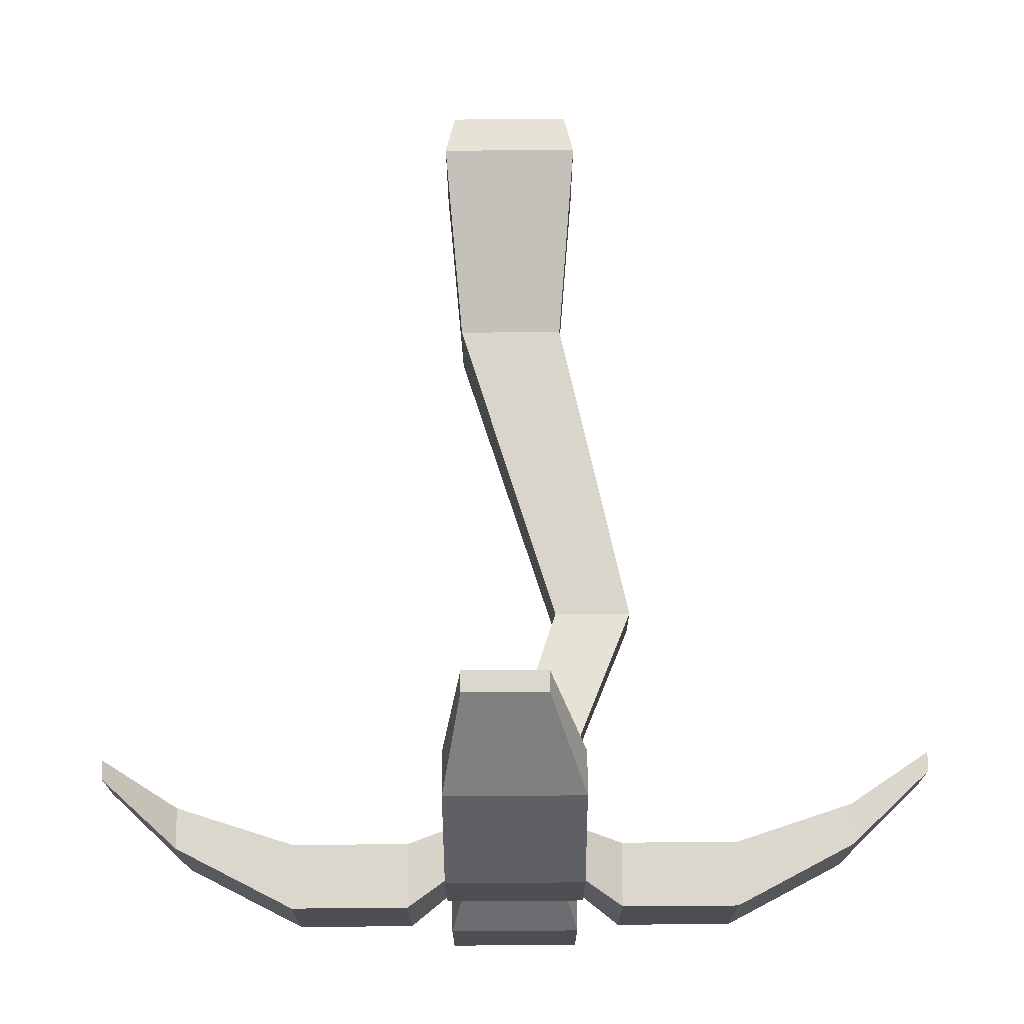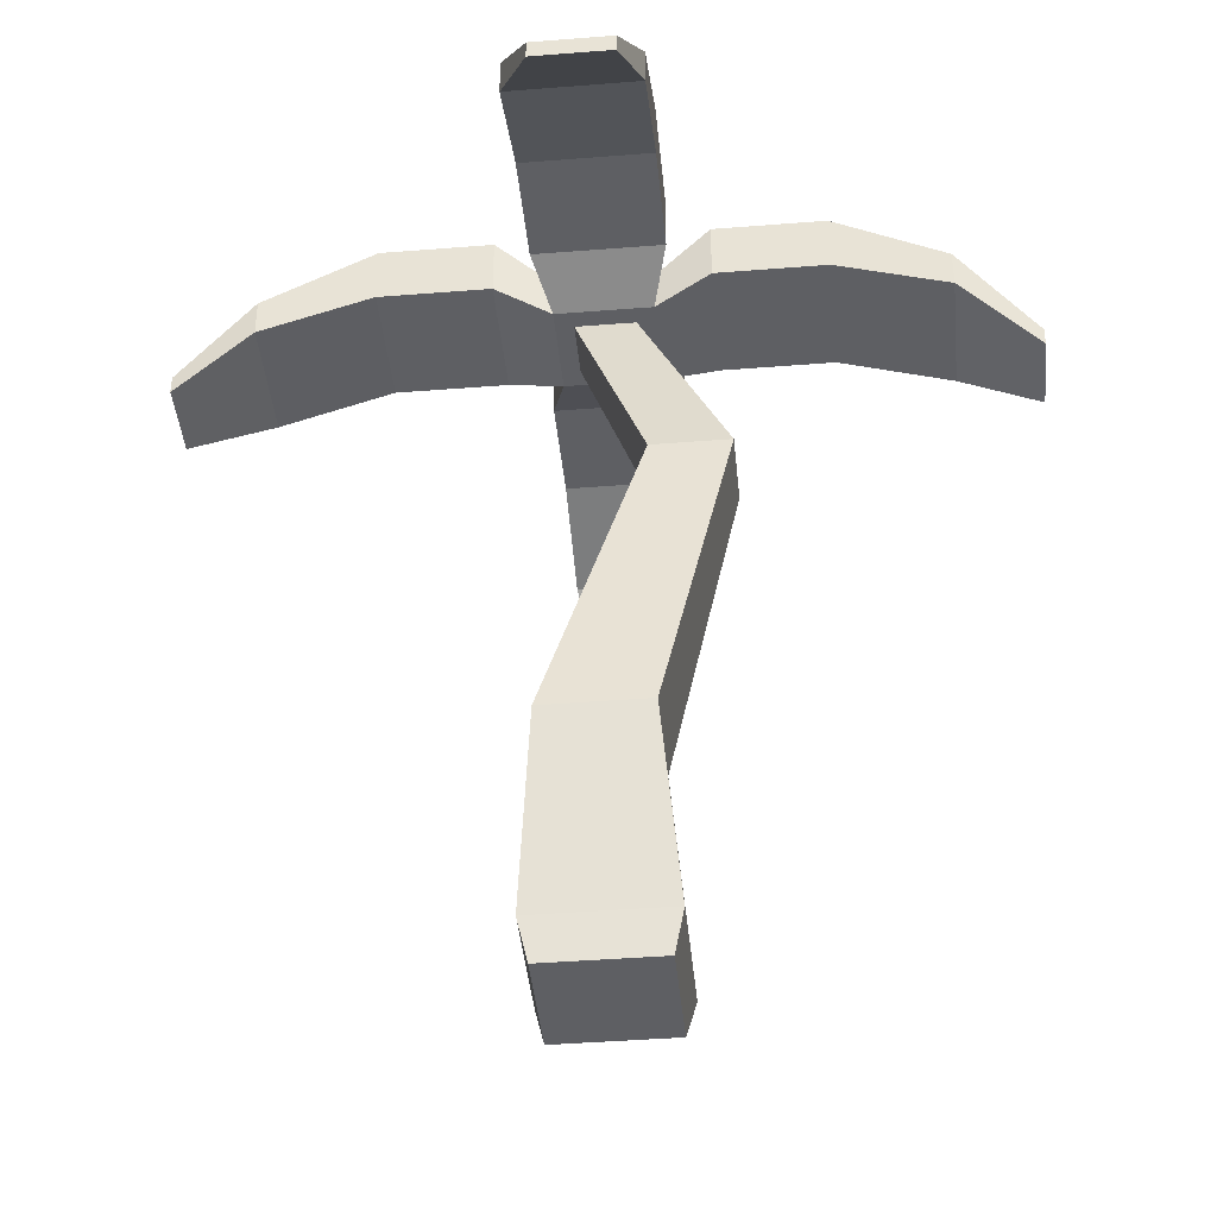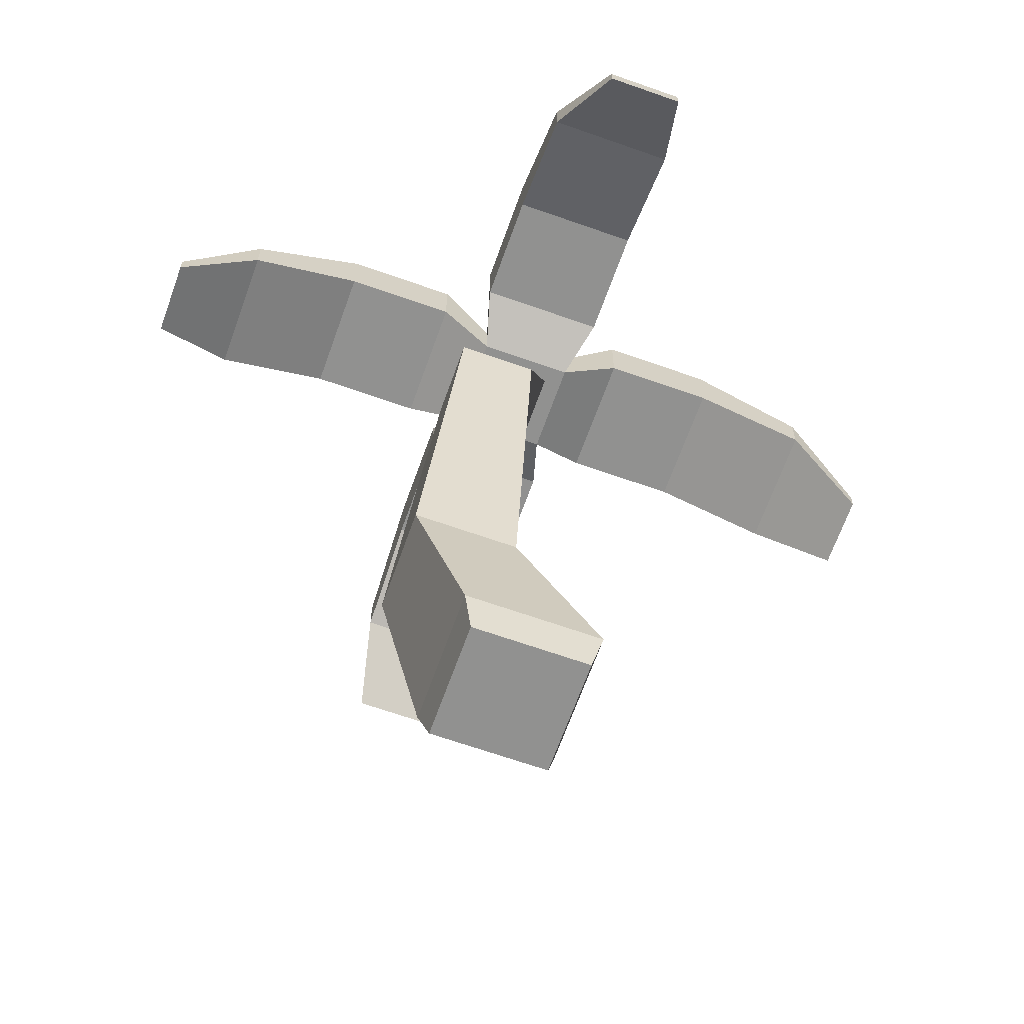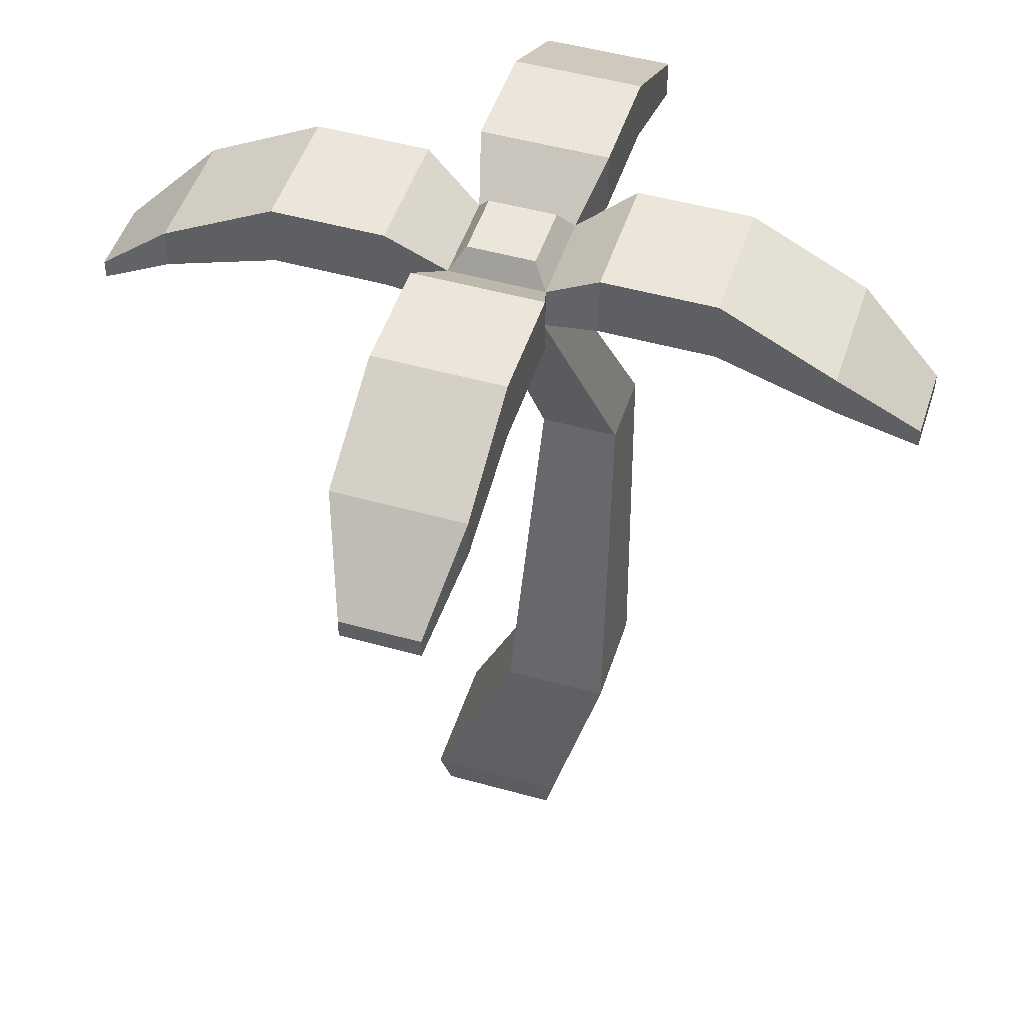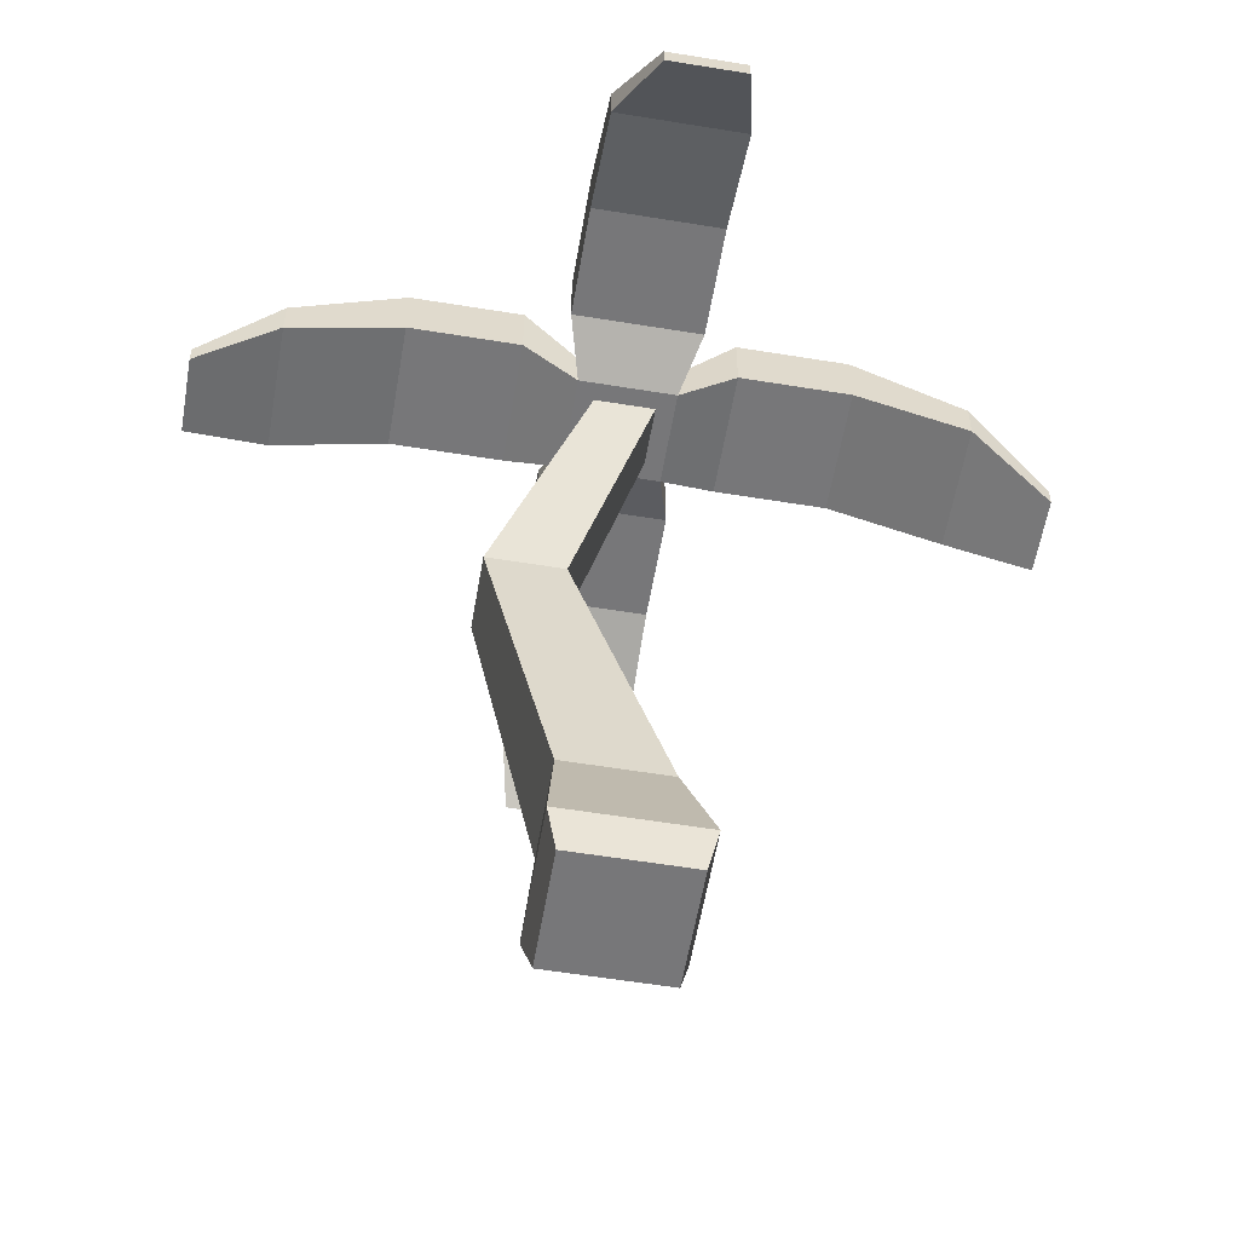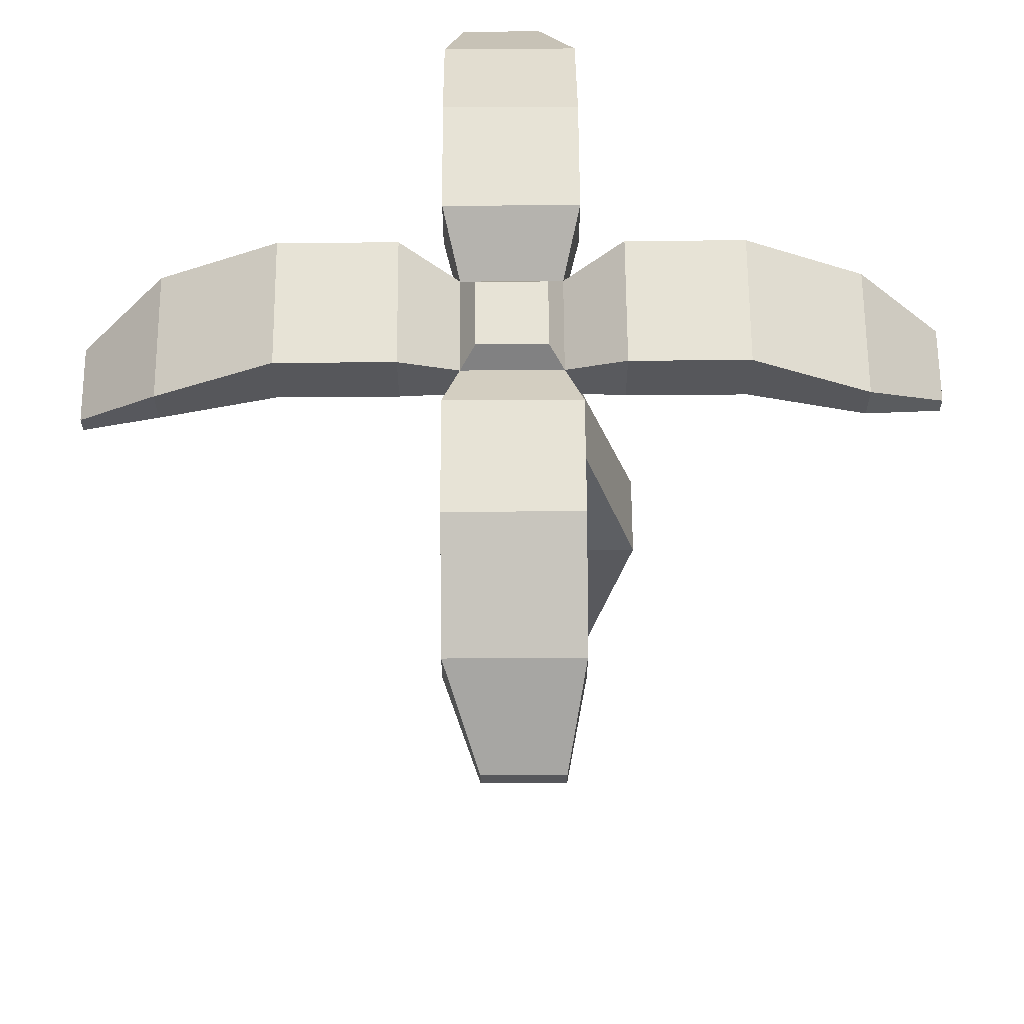
<metadata>
{"format":"obj","ext":"obj","renderer":"f3d","projection":"perspective","resolution":1024,"background":"white","views":[{"elev":73.3,"azim":179.6,"up":"+Z"},{"elev":-41.3,"azim":-174.5,"up":"+Y"},{"elev":-65.9,"azim":-109.6,"up":"+Y"},{"elev":48.3,"azim":107.5,"up":"+Y"},{"elev":-57.2,"azim":-9.7,"up":"+Y"},{"elev":62.6,"azim":179.6,"up":"+Y"}]}
</metadata>
<code>
g Group 23
v -6.454 0.7571 8.945
v -8.983 0.7571 8.945
v -6.745 4.048 7.454
v -8.692 4.048 7.454
v -8.692 4.048 5.507
v -8.983 0.7571 6.416
v -6.454 0.7571 6.416
v -6.745 4.048 5.507
v -9.989 9.842 5.887
v -8.281 14.15 7.157
v -9.989 9.842 7.328
v -8.281 14.15 8.281
v -8.548 9.842 5.887
v -8.548 9.842 7.328
v -7.157 14.15 7.157
v -7.157 14.15 8.281
v -6.631 0 8.768
v -6.631 0 6.593
v -8.806 0 8.768
v -8.806 0 6.593
f 2 1 3
f 3 4 2
f 4 5 6
f 6 2 4
f 7 6 5
f 5 8 7
f 7 8 3
f 3 1 7
f 10 9 11
f 11 12 10
f 14 13 15
f 15 16 14
f 13 9 10
f 10 15 13
f 8 5 9
f 9 13 8
f 3 8 13
f 13 14 3
f 11 14 16
f 16 12 11
f 4 3 14
f 14 11 4
f 9 5 4
f 4 11 9
f 18 17 19
f 19 20 18
f 2 6 20
f 20 19 2
f 18 20 6
f 6 7 18
f 18 7 1
f 1 17 18
f 16 15 10
f 10 12 16
f 19 17 1
f 1 2 19
g Group 25
v -6.812 14.96 6.812
v -6.812 14.96 8.626
v -7.084 15.38 7.084
v -7.084 15.38 8.354
v -8.354 15.38 7.084
v -8.354 15.38 8.354
v -6.812 14.15 6.812
v -7.157 14.15 8.281
v -6.812 14.15 8.626
v -8.626 14.15 8.626
v -8.281 14.15 8.281
v -8.281 14.15 7.157
v -7.157 14.15 7.157
v -8.626 14.15 6.812
v -8.626 14.96 6.812
v -8.626 14.96 8.626
v -6.509 14.6 9.683
v -8.928 14.6 9.683
v -8.928 15.76 9.683
v -6.509 15.76 9.683
v -6.509 14.6 11.8
v -8.928 14.6 11.8
v -6.509 15.76 11.8
v -6.509 14.65 13.94
v -6.509 13.9 13.94
v -8.928 15.76 11.8
v -8.928 13.9 13.94
v -8.928 14.65 13.94
v -6.847 12.87 15.44
v -8.299 12.87 15.44
v -6.847 13.23 15.44
v -8.299 13.23 15.44
v -1.501 14.65 8.928
v -3.642 15.76 8.928
v -1.501 14.65 6.509
v -3.642 15.76 6.509
v -3.642 14.6 8.928
v -3.642 14.6 6.509
v -5.755 14.6 8.928
v -5.755 14.6 6.509
v 7.329e-14 12.87 6.847
v 7.329e-14 13.23 6.847
v -1.501 13.9 6.509
v -5.755 15.76 6.509
v -5.755 15.76 8.928
v -1.501 13.9 8.928
v 3.921e-12 13.23 8.299
v 3.921e-12 12.87 8.299
v -6.509 14.6 5.755
v -6.509 14.6 3.642
v -8.928 14.6 5.755
v -8.928 14.6 3.642
v -8.928 13.9 1.501
v -8.928 14.65 1.501
v -8.928 15.76 3.642
v -8.928 15.76 5.755
v -6.509 15.76 5.755
v -6.509 15.76 3.642
v -6.509 13.9 1.501
v -6.509 14.65 1.501
v -7.139 13.23 7.376e-13
v -7.139 12.87 7.376e-13
v -8.591 12.87 4.029e-12
v -8.591 13.23 4.029e-12
v -11.8 14.6 8.928
v -11.8 14.6 6.509
v -13.94 13.9 8.928
v -13.94 13.9 6.509
v -9.683 14.6 8.928
v -9.683 15.76 8.928
v -13.94 14.65 8.928
v -15.44 13.23 8.591
v -13.94 14.65 6.509
v -15.44 13.23 7.139
v -9.683 14.6 6.509
v -9.683 15.76 6.509
v -11.8 15.76 6.509
v -11.8 15.76 8.928
v -15.44 12.87 8.591
v -15.44 12.87 7.139
f 22 21 23
f 23 24 22
f 24 23 25
f 25 26 24
f 28 27 29
f 29 30 28
f 30 31 28
f 30 32 31
f 27 28 33
f 33 28 31
f 31 32 33
f 33 34 27
f 33 32 34
f 32 30 34
f 21 35 25
f 25 23 21
f 25 35 36
f 36 26 25
f 36 22 24
f 24 26 36
f 22 21 35
f 35 36 22
f 29 37 38
f 38 30 29
f 36 30 38
f 38 39 36
f 39 40 22
f 22 36 39
f 37 41 42
f 42 38 37
f 41 43 44
f 44 45 41
f 43 41 37
f 37 40 43
f 46 42 47
f 47 48 46
f 42 46 39
f 39 38 42
f 50 49 51
f 51 52 50
f 51 44 48
f 48 52 51
f 46 43 40
f 40 39 46
f 48 44 43
f 43 46 48
f 41 45 47
f 47 42 41
f 48 47 50
f 50 52 48
f 47 45 49
f 49 50 47
f 29 22 40
f 40 37 29
f 45 44 51
f 51 49 45
f 54 53 55
f 55 56 54
f 58 57 59
f 59 60 58
f 62 61 63
f 63 55 62
f 55 63 58
f 58 56 55
f 64 56 58
f 58 60 64
f 59 57 54
f 54 65 59
f 53 54 57
f 57 66 53
f 61 62 67
f 67 68 61
f 53 67 62
f 62 55 53
f 61 68 66
f 66 63 61
f 60 27 21
f 21 64 60
f 60 59 29
f 29 27 60
f 22 29 59
f 59 65 22
f 63 66 57
f 57 58 63
f 22 65 64
f 64 21 22
f 65 54 56
f 56 64 65
f 66 68 67
f 67 53 66
f 70 69 71
f 71 72 70
f 74 73 72
f 72 75 74
f 75 72 71
f 71 76 75
f 76 77 78
f 78 75 76
f 70 78 77
f 77 69 70
f 78 70 79
f 79 80 78
f 82 81 80
f 80 79 82
f 82 79 73
f 73 83 82
f 74 80 81
f 81 84 74
f 84 83 73
f 73 74 84
f 71 69 27
f 27 34 71
f 76 71 34
f 34 35 76
f 69 77 21
f 21 27 69
f 21 77 76
f 76 35 21
f 82 83 84
f 84 81 82
f 75 78 80
f 80 74 75
f 79 70 72
f 72 73 79
f 86 85 87
f 87 88 86
f 89 30 36
f 36 90 89
f 92 91 93
f 93 94 92
f 35 34 95
f 95 96 35
f 86 88 93
f 93 97 86
f 95 86 97
f 97 96 95
f 95 89 85
f 85 86 95
f 91 87 85
f 85 98 91
f 90 98 85
f 85 89 90
f 88 87 99
f 99 100 88
f 92 99 87
f 87 91 92
f 91 98 97
f 97 93 91
f 34 30 89
f 89 95 34
f 98 90 96
f 96 97 98
f 94 100 99
f 99 92 94
f 36 35 96
f 96 90 36
f 88 100 94
f 94 93 88

</code>
